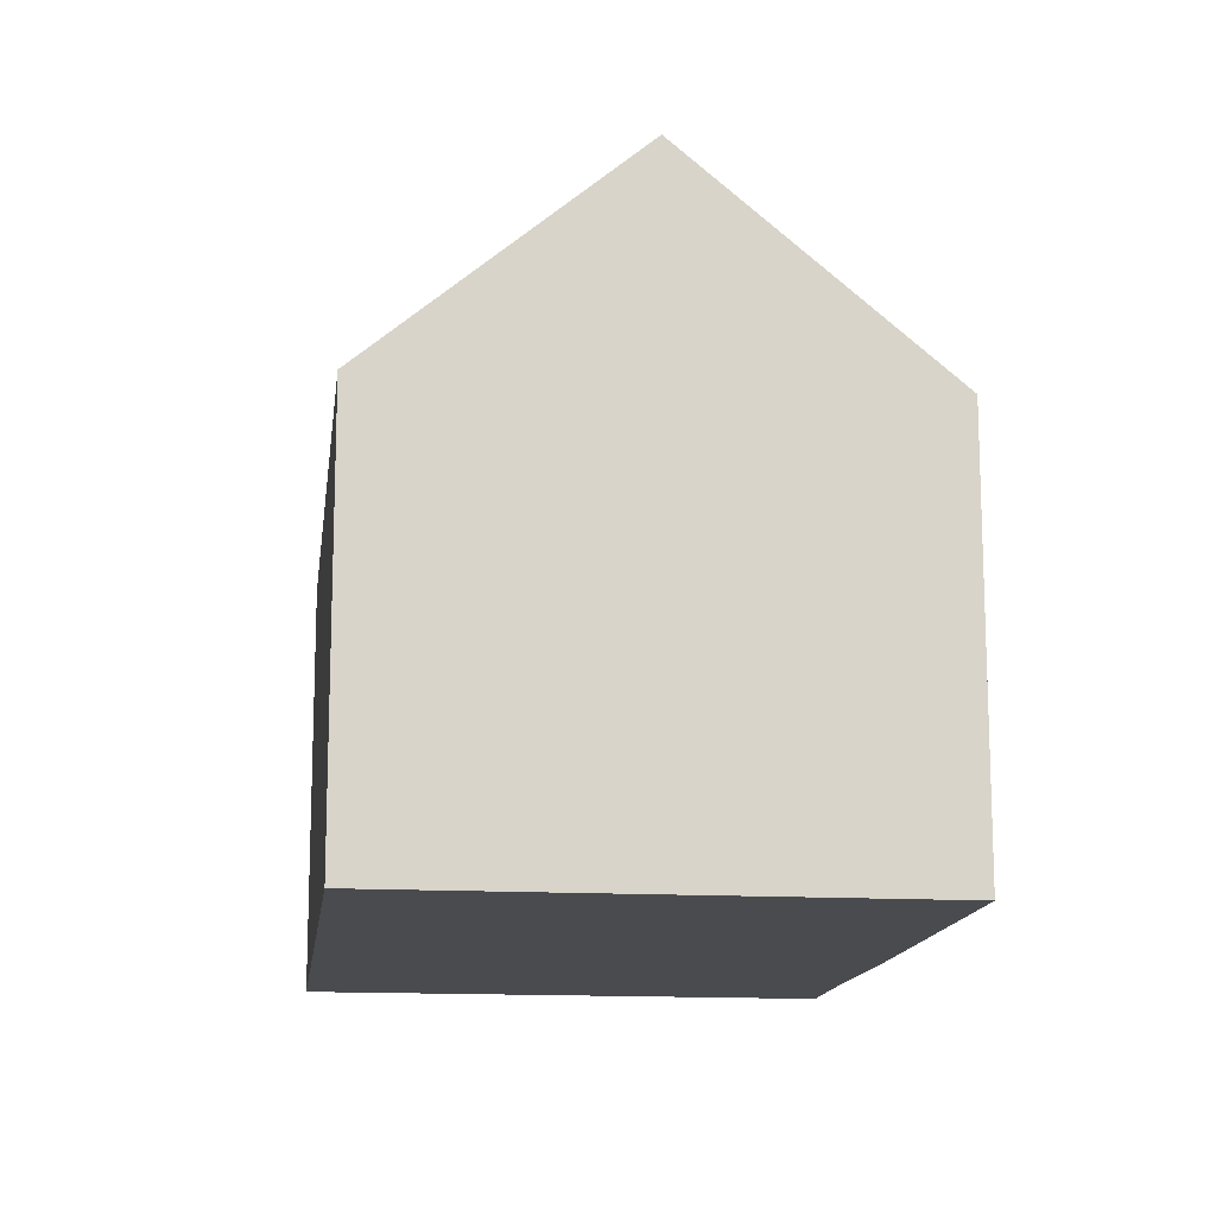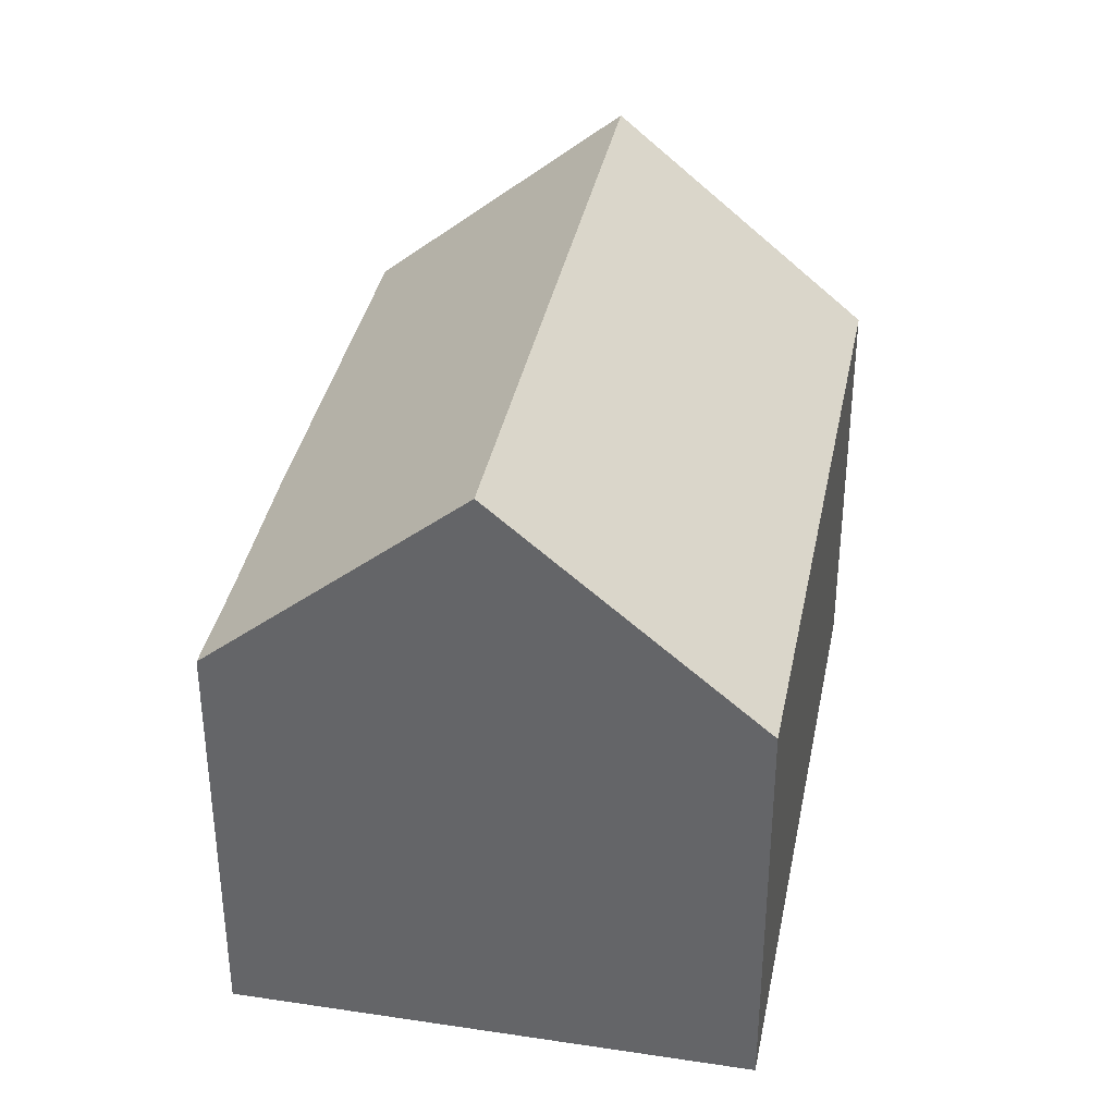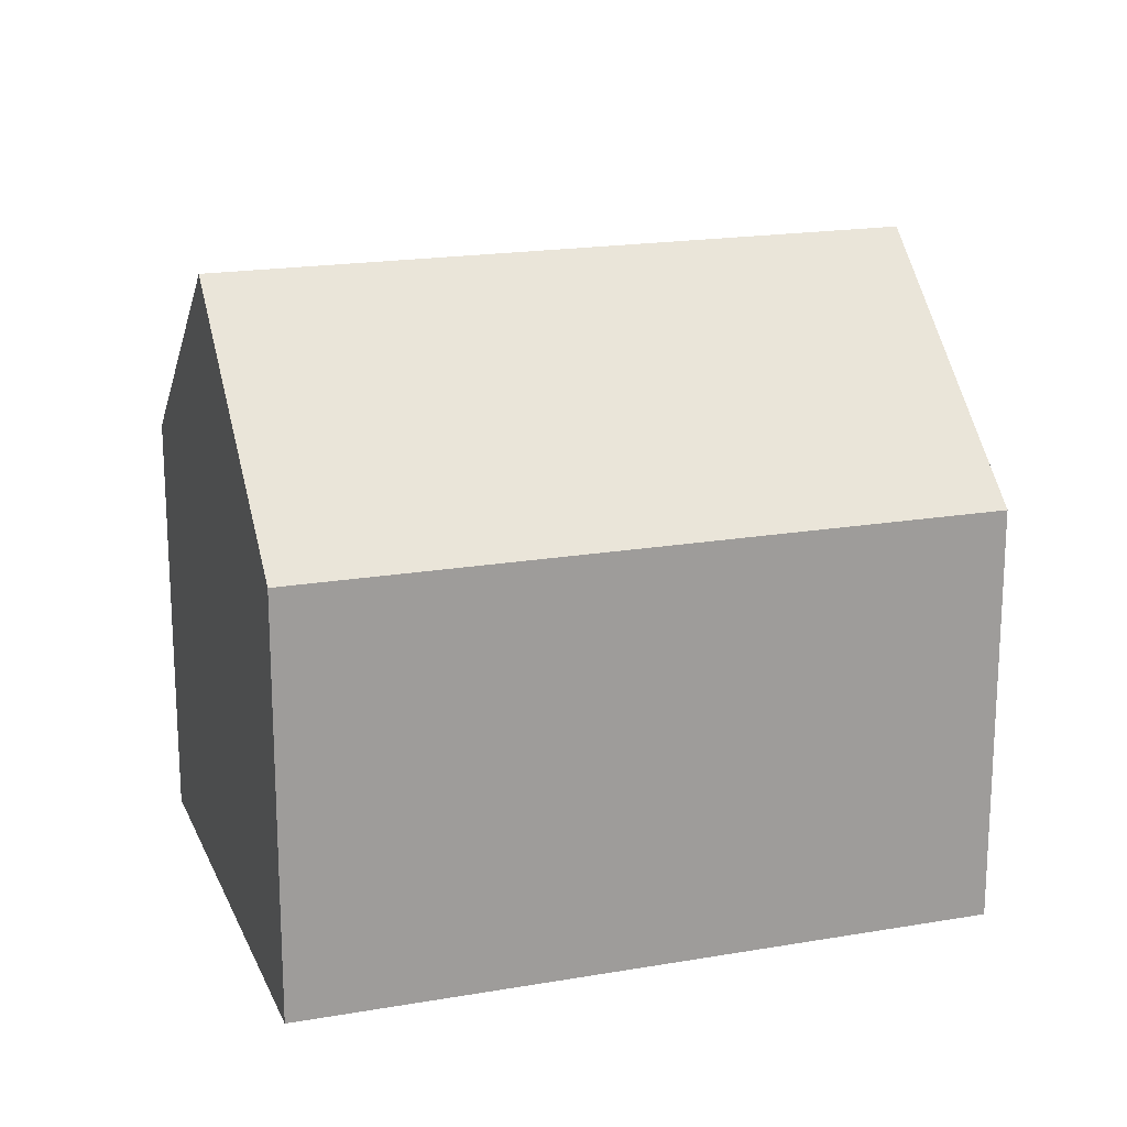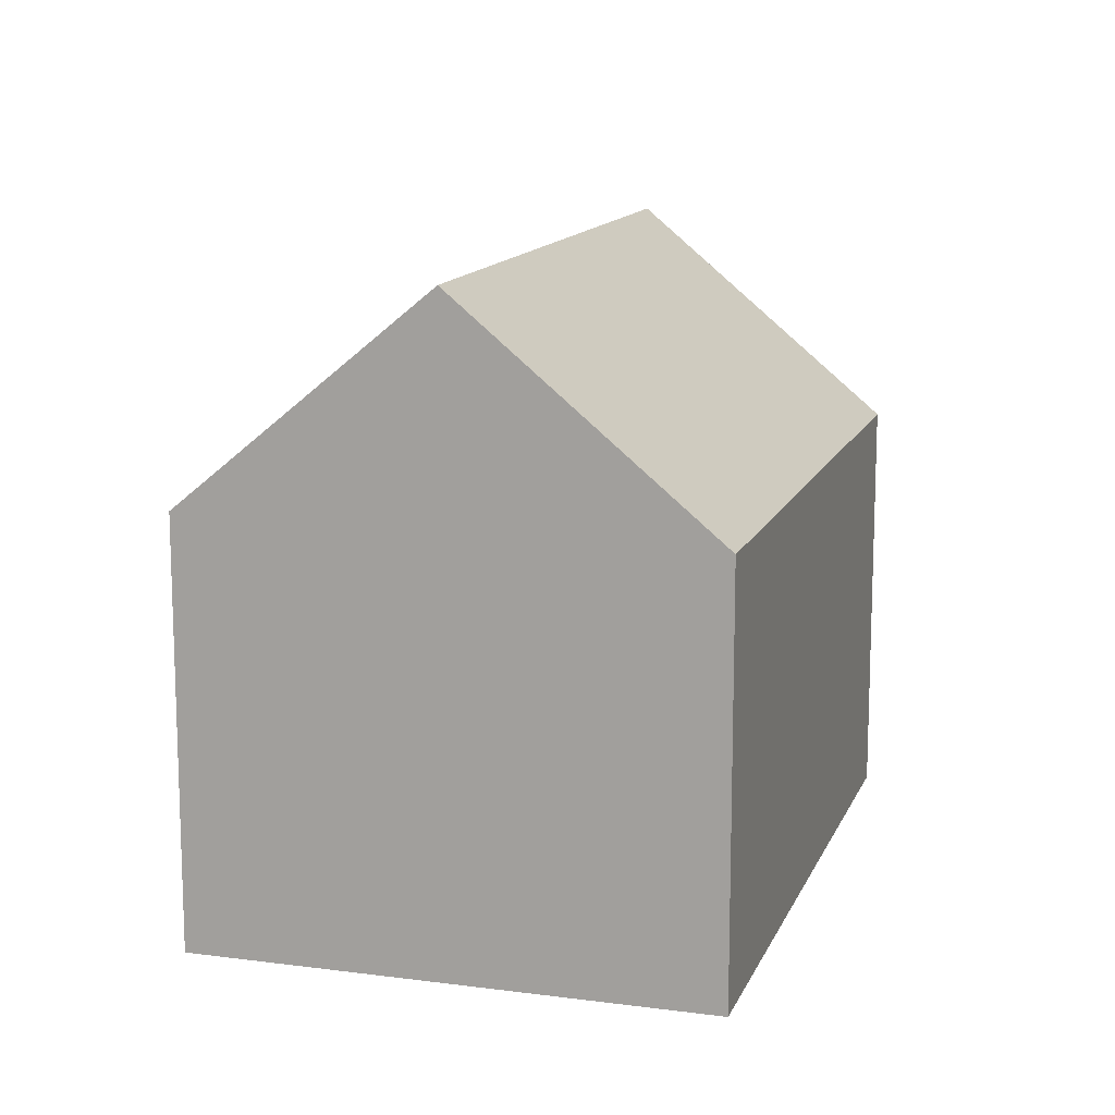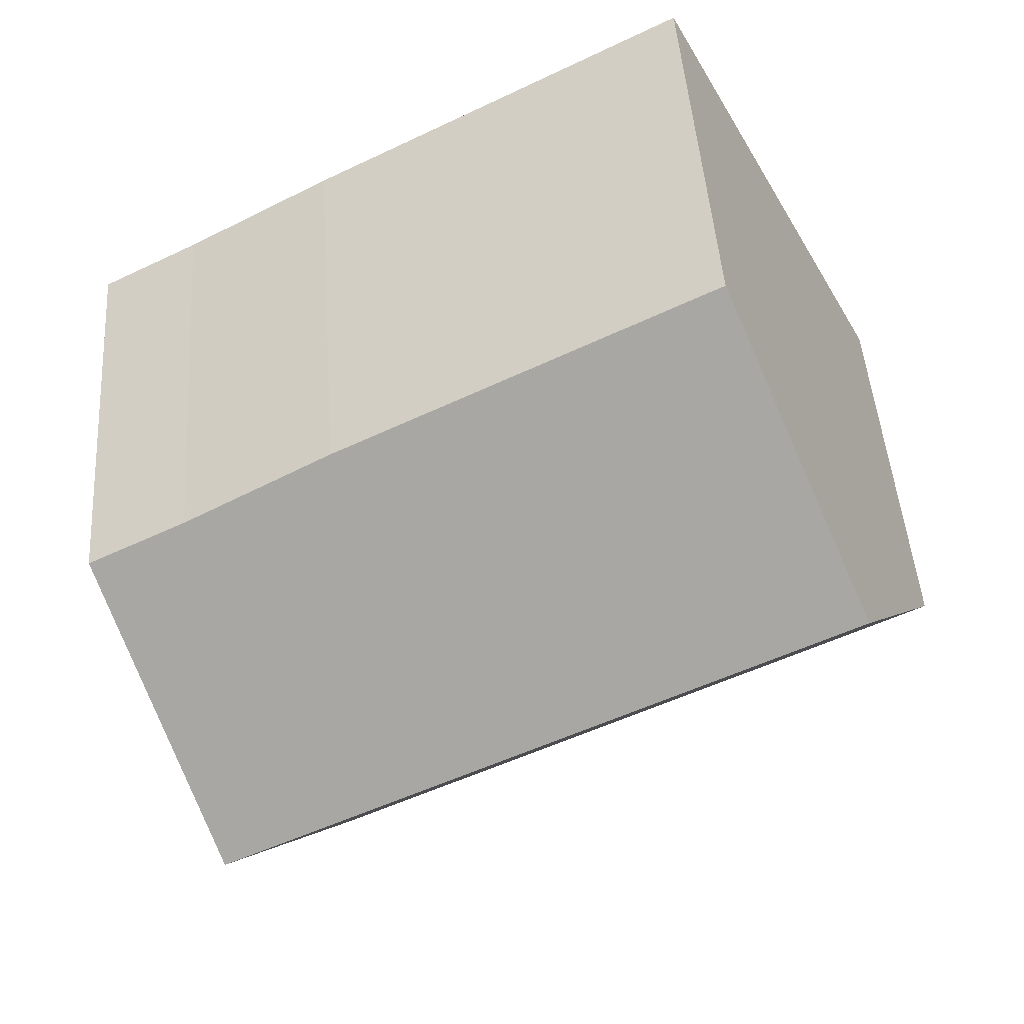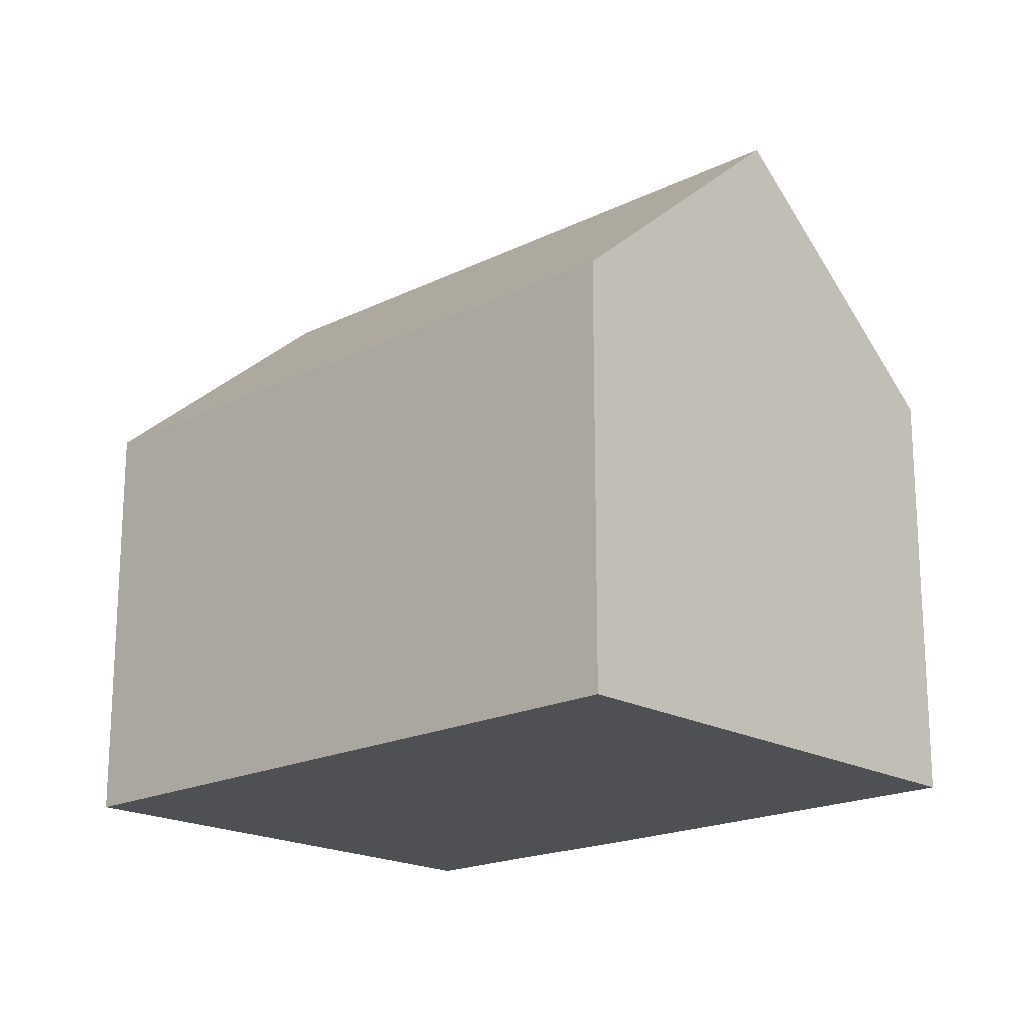
<metadata>
{"format":"obj","ext":"obj","renderer":"f3d","projection":"perspective","resolution":1024,"background":"white","views":[{"elev":-14.3,"azim":-69.6,"up":"+Y"},{"elev":36.7,"azim":128.6,"up":"+Y"},{"elev":18.8,"azim":-170.7,"up":"+Y"},{"elev":13.3,"azim":134.2,"up":"+Y"},{"elev":46.6,"azim":176.1,"up":"+Z"},{"elev":-19.0,"azim":-109.2,"up":"+Y"}]}
</metadata>
<code>
v  0 5.998 3.673e-16
v  10.68 9.122 -1.311
v  8.937 5.998 -4.66
v  1.746 9.122 3.349
v  3.482 6.016 6.679
v  5.725 6.016 5.51
v  6.043 6.016 5.344
v  7.478 6.016 4.596
v  8.823 6.016 3.895
v  10.96 6.065 2.715
v  12.39 6.065 1.967
v  3.482 -4.09e-16 6.679
v  5.725 -3.374e-16 5.51
v  8.823 -2.385e-16 3.895
v  6.043 -3.272e-16 5.344
v  7.478 -2.814e-16 4.596
v  10.96 -1.662e-16 2.715
v  12.39 -1.204e-16 1.967
v  8.937 2.853e-16 -4.66
v  10.68 8.028e-17 -1.311
v  0 0 0
v  1.746 -2.051e-16 3.349
g defaultobject
f 1 2 3
f 2 1 4
f 5 2 4
f 2 5 6
f 2 6 7
f 2 7 8
f 2 8 9
f 2 9 10
f 2 10 11
f 12 6 5
f 6 12 7
f 7 12 8
f 8 12 9
f 9 12 13
f 9 13 14
f 14 13 15
f 14 15 16
f 9 17 10
f 17 9 14
f 17 11 10
f 11 17 18
f 11 3 2
f 3 11 18
f 3 18 19
f 19 18 20
f 19 1 3
f 1 19 21
f 1 5 4
f 5 1 12
f 12 1 22
f 22 1 21
f 17 20 18
f 20 17 14
f 20 14 19
f 19 14 16
f 19 16 15
f 19 15 21
f 21 15 13
f 21 13 22
f 22 13 12

</code>
